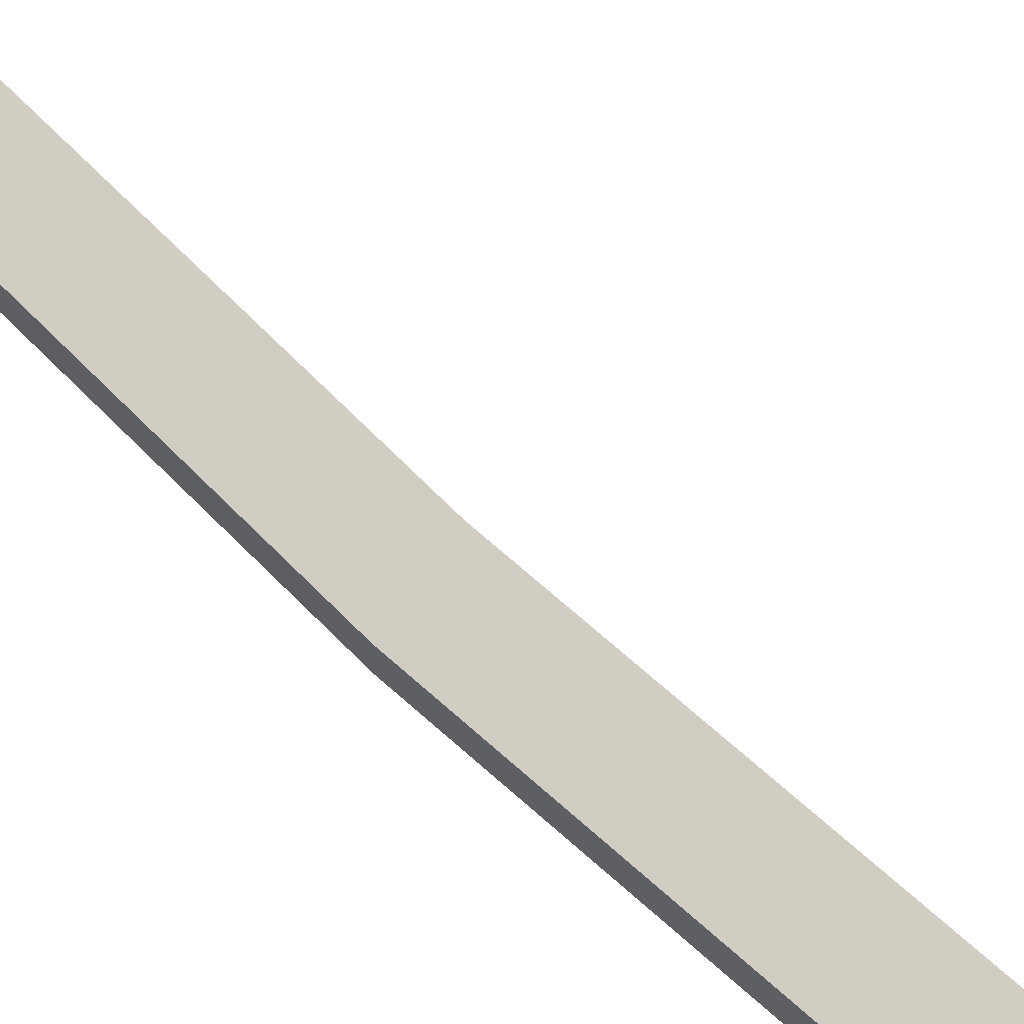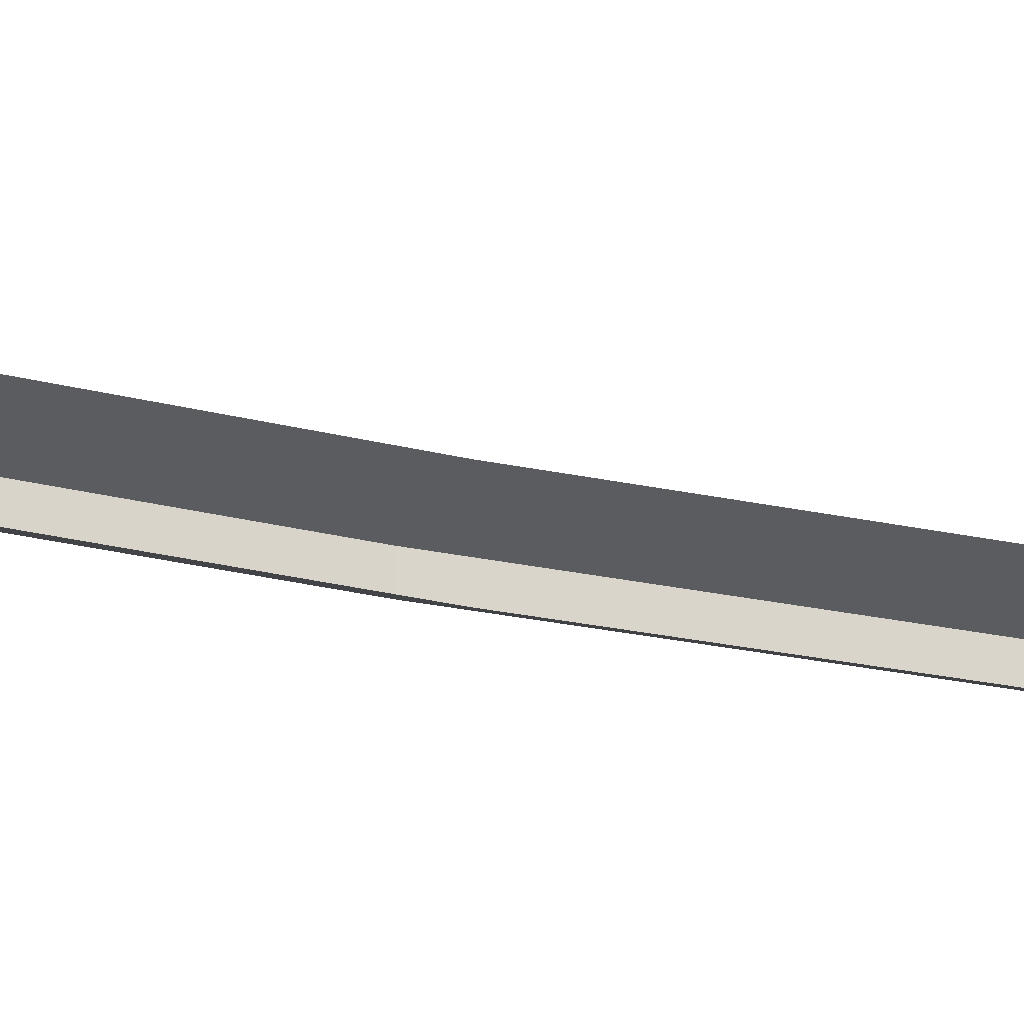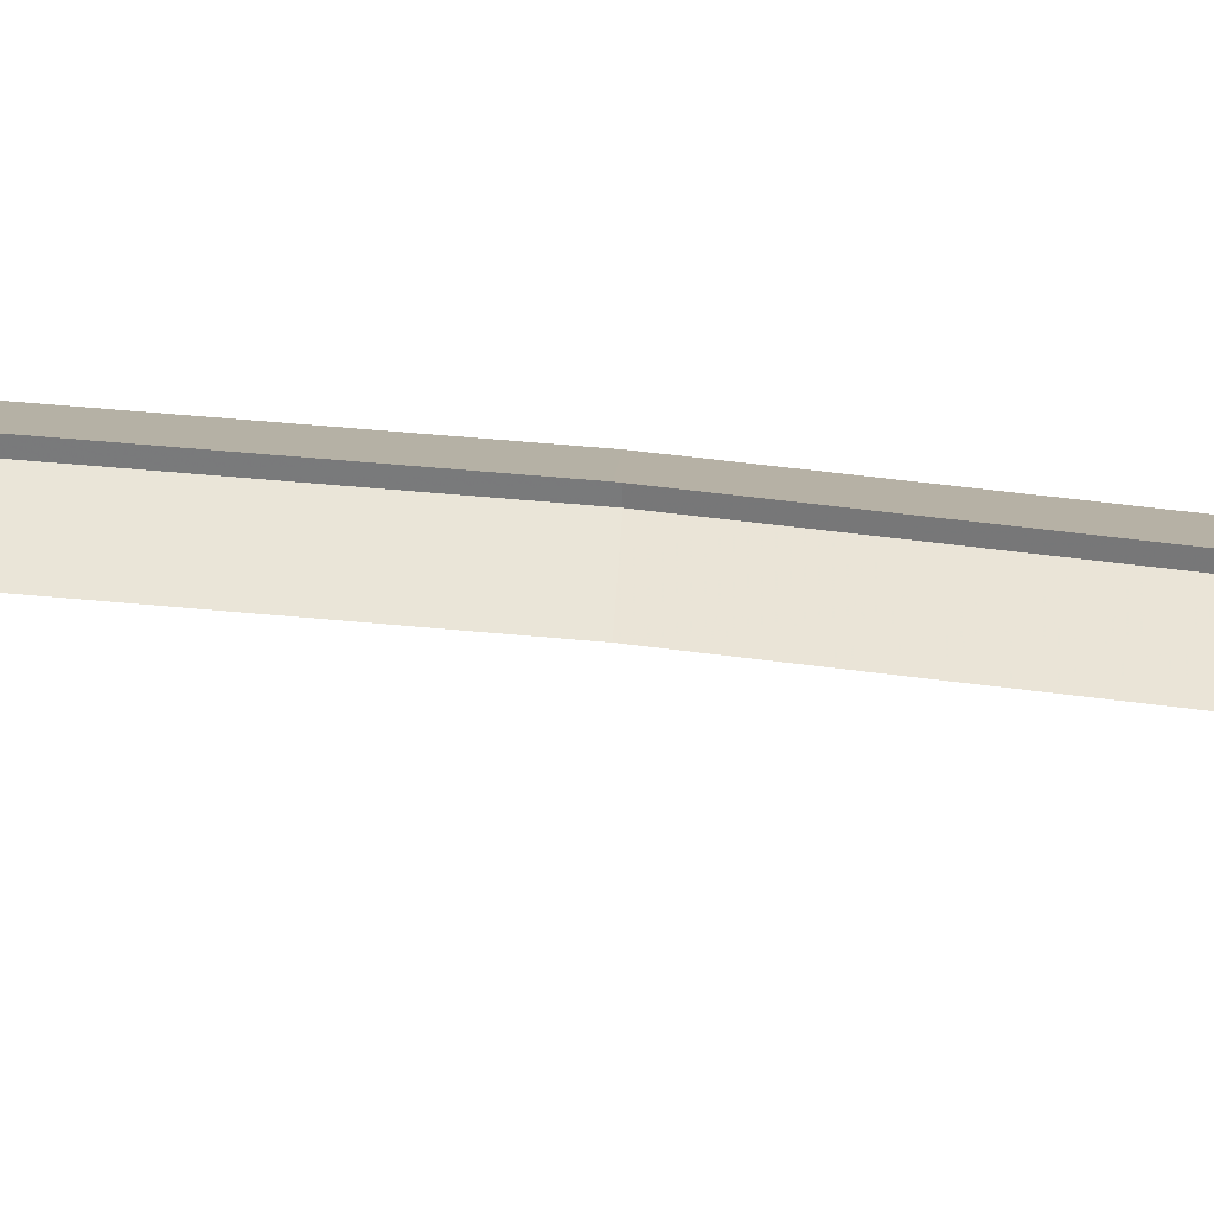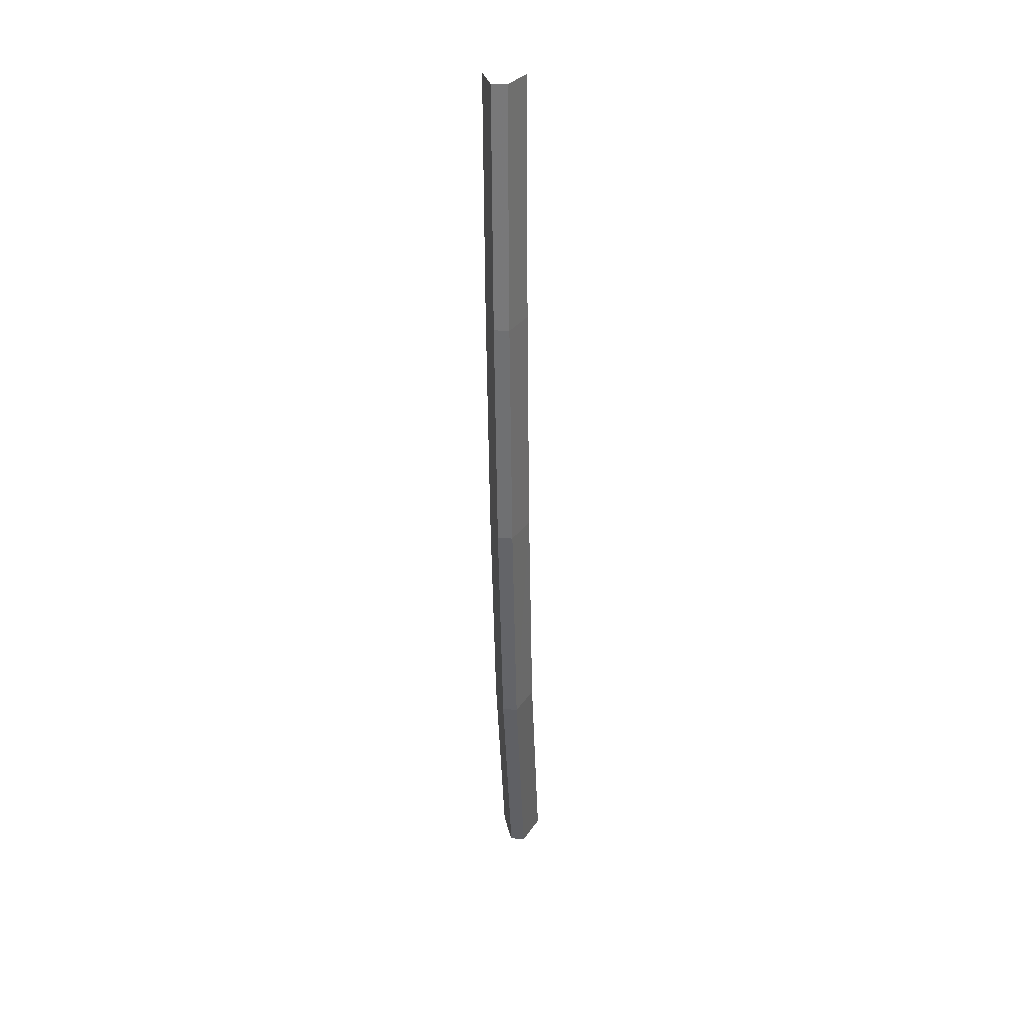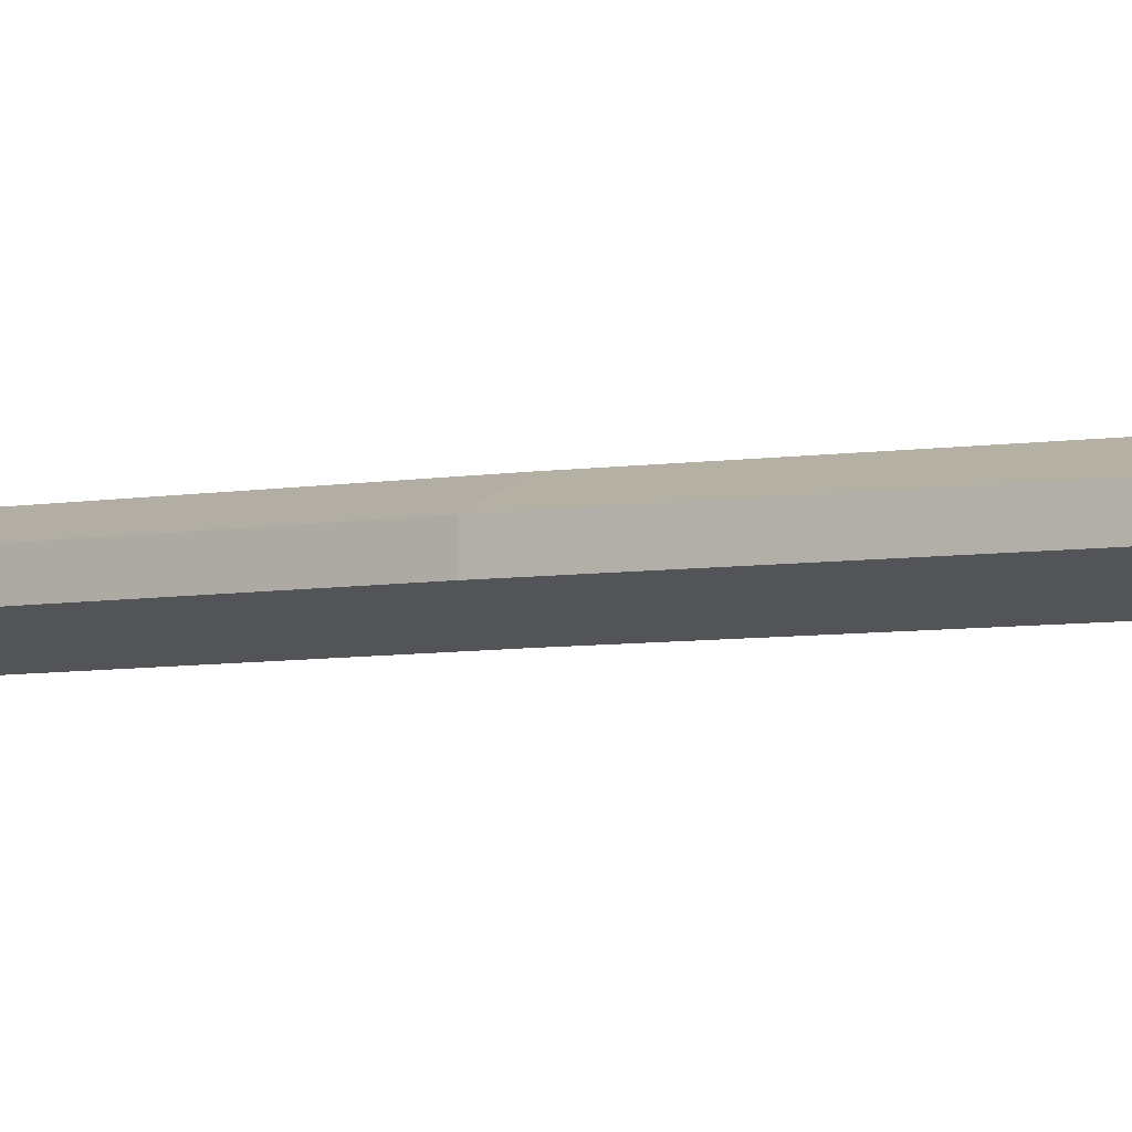
<metadata>
{"format":"obj","ext":"obj","renderer":"f3d","projection":"perspective","resolution":1024,"background":"white","views":[{"elev":58.7,"azim":128.9,"up":"+Z"},{"elev":-19.8,"azim":-123.1,"up":"+Z"},{"elev":30.6,"azim":-86.4,"up":"+Z"},{"elev":28.7,"azim":97.2,"up":"+Y"},{"elev":-4.8,"azim":115.8,"up":"+Z"}]}
</metadata>
<code>
v 0.945 -0.003893 0.04135
v 0.9466 0.01361 0.04135
v 0.9466 0.01361 0.04025
v 0.945 -0.003893 0.04025
v 0.9423 -0.003893 0.04229
v 0.9439 0.01361 0.04229
v 0.9475 0.03111 0.04135
v 0.9448 0.03111 0.04229
v 0.9475 0.03111 0.04025
v 0.9448 0.03111 0.0393
v 0.9439 0.01361 0.0393
v 0.9423 -0.003893 0.0393
v 0.9395 -0.02139 0.0393
v 0.9422 -0.02139 0.04025
v 0.9342 -0.03889 0.0393
v 0.9369 -0.03889 0.04025
v 0.9369 -0.03889 0.04135
v 0.9422 -0.02139 0.04135
v 0.9342 -0.03889 0.04229
v 0.9395 -0.02139 0.04229
f 2 3 1
f 3 2 9
f 1 3 4
f 6 2 1
f 9 2 7
f 10 3 9
f 11 4 3
f 1 4 18
f 2 6 8
f 5 6 1
f 7 2 8
f 10 11 3
f 11 12 4
f 18 4 14
f 5 1 18
f 12 14 4
f 18 14 17
f 20 5 18
f 12 13 14
f 17 14 16
f 20 18 17
f 16 14 13
f 19 20 17
f 16 13 15

</code>
